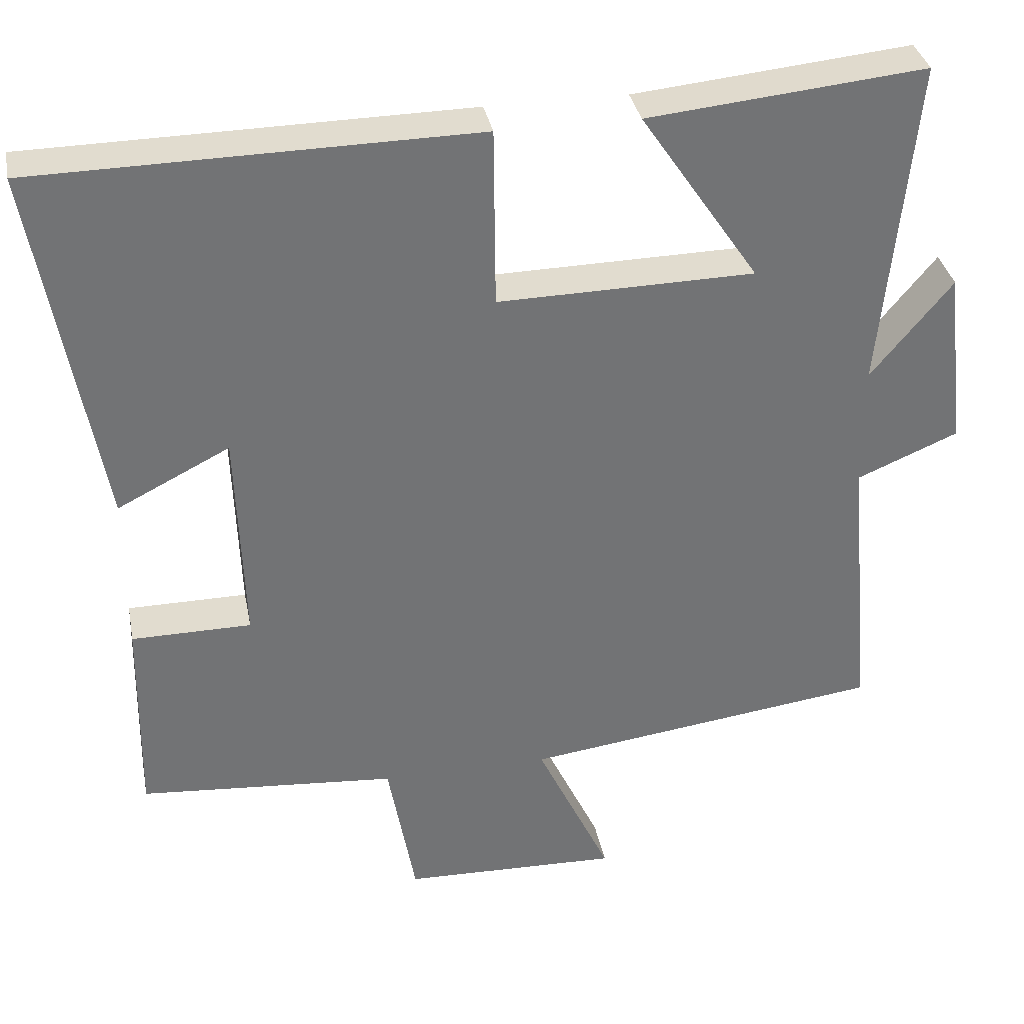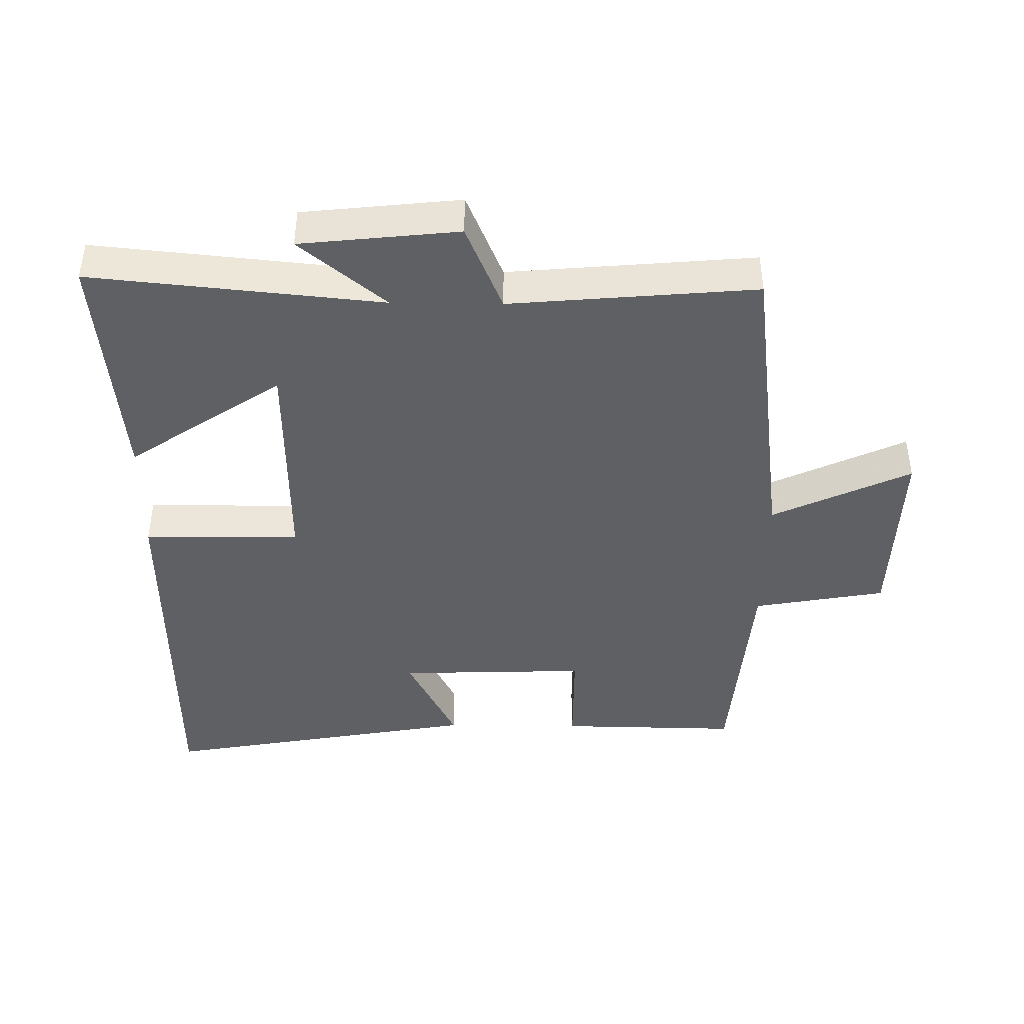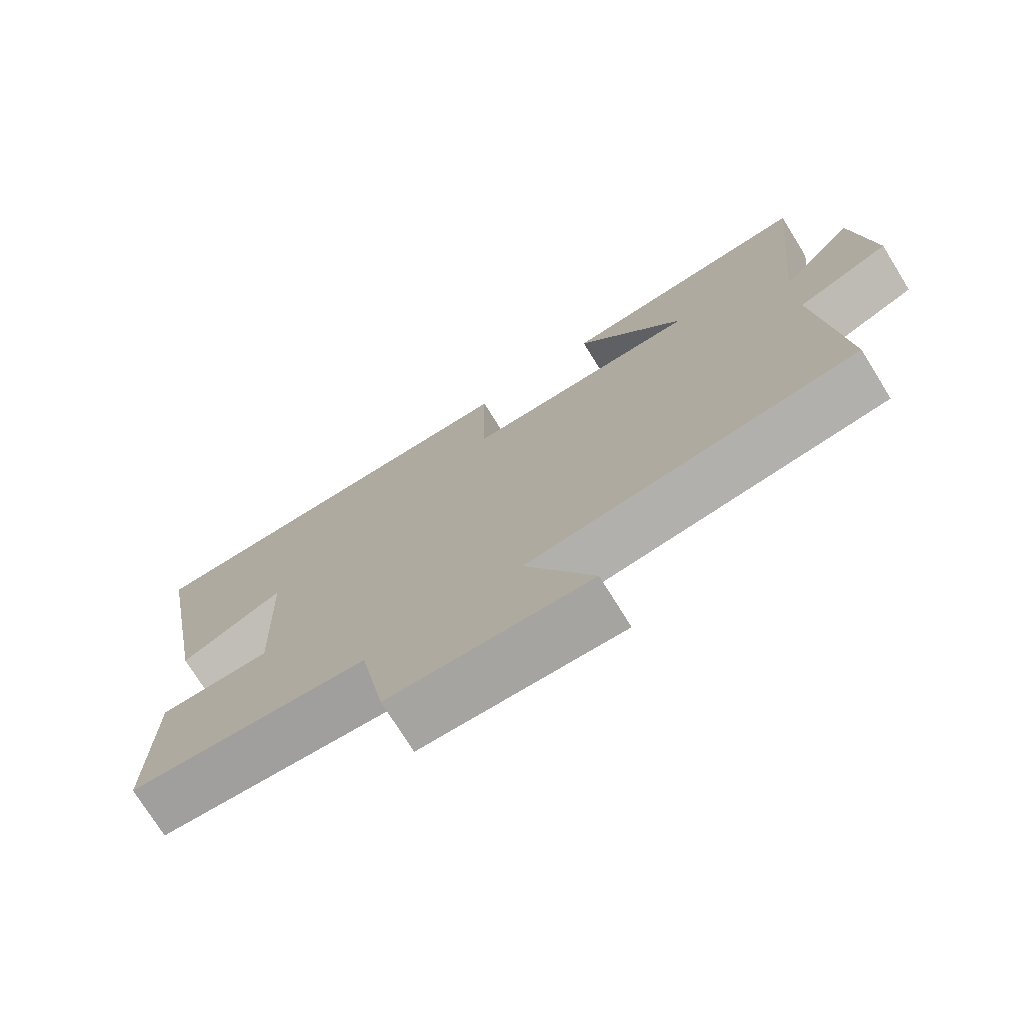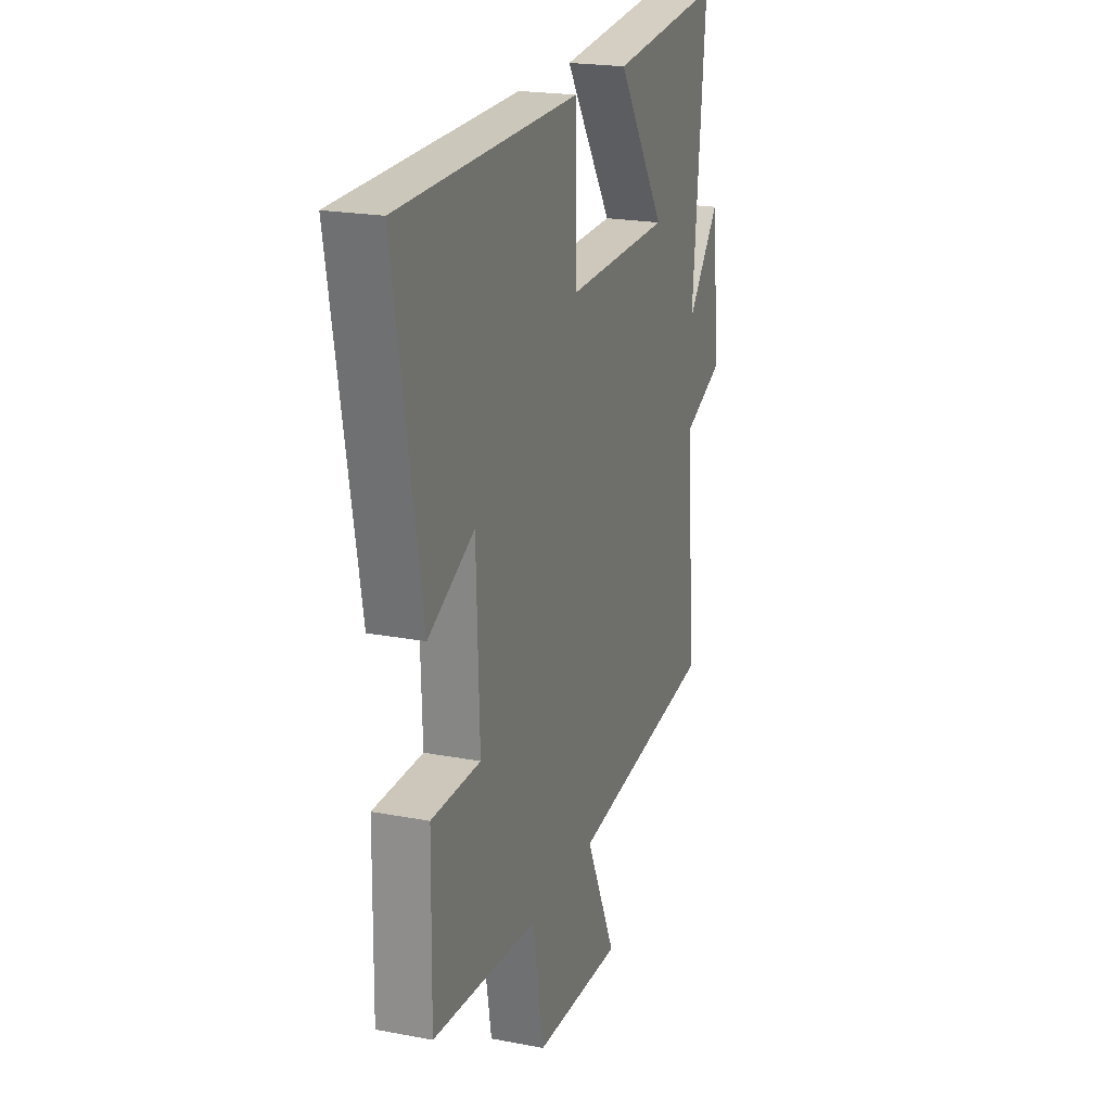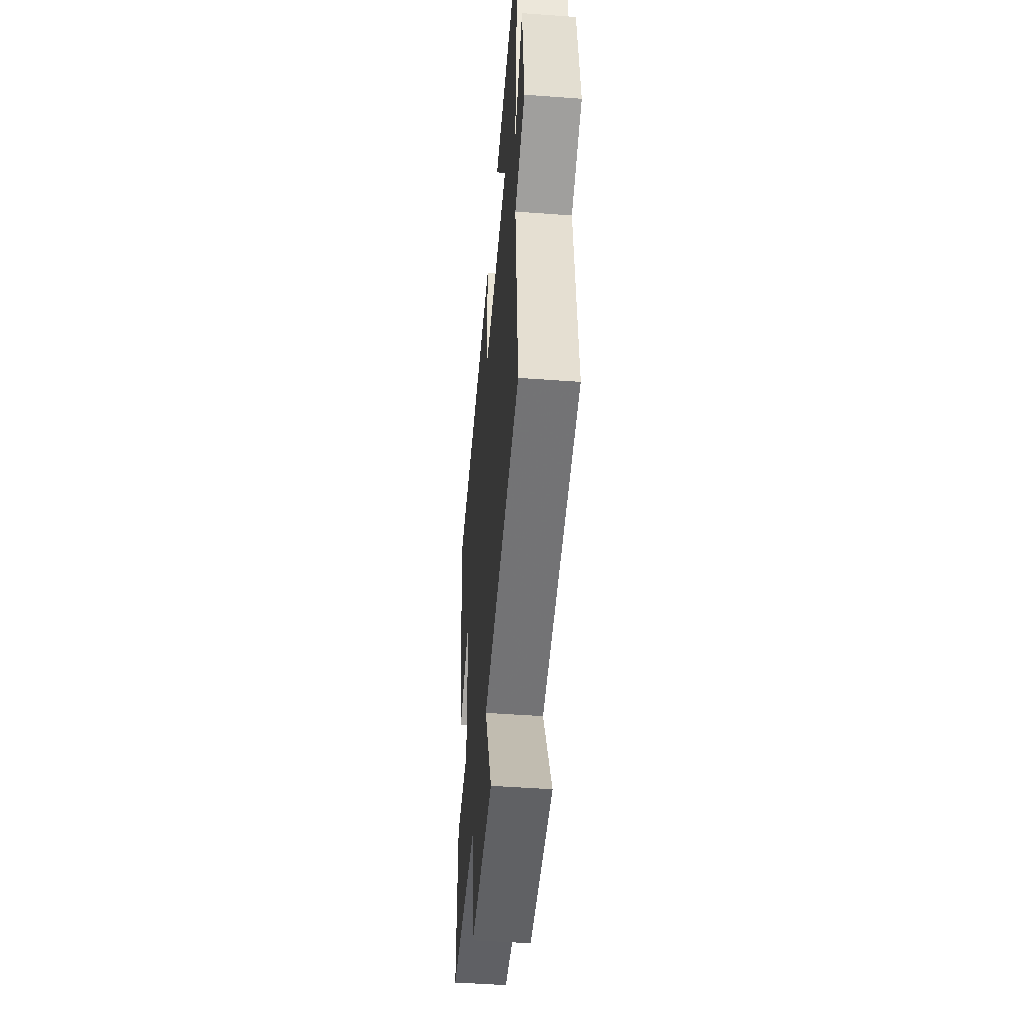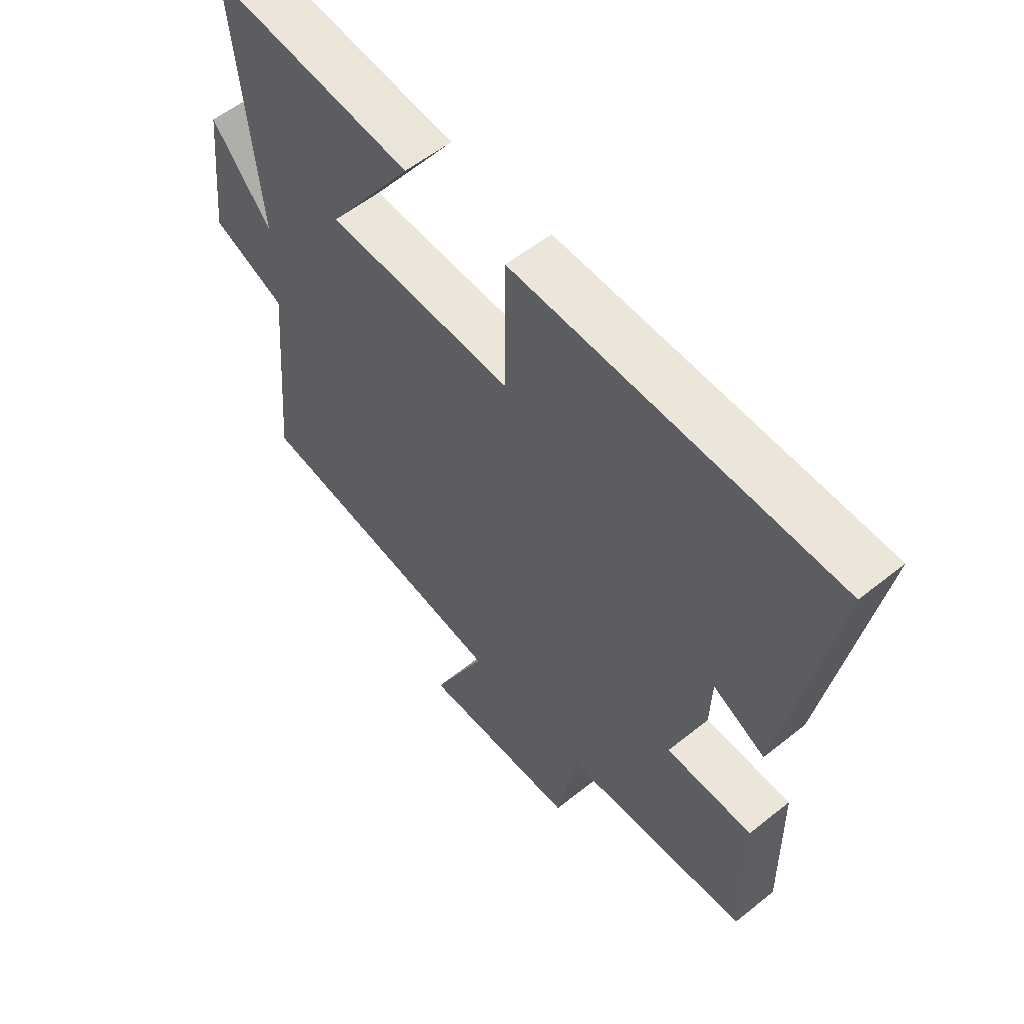
<metadata>
{"format":"obj","ext":"obj","renderer":"f3d","projection":"perspective","resolution":1024,"background":"white","views":[{"elev":34.6,"azim":-10.8,"up":"+Z"},{"elev":-42.9,"azim":89.2,"up":"+Y"},{"elev":-74.4,"azim":31.8,"up":"+Z"},{"elev":21.0,"azim":-71.1,"up":"+Z"},{"elev":-48.5,"azim":85.3,"up":"+Z"},{"elev":56.7,"azim":-129.9,"up":"+Z"}]}
</metadata>
<code>
v 0.533 0.07 -0.438
v 0.06 0.07 -0.5
v 0.158 0.07 -0.708
v -0.128 0.07 -0.7
v -0.164 0.07 -0.5
v -0.504 0.07 -0.473
v -0.5 0.07 -0.201
v -0.342 0.07 -0.2
v -0.352 0.07 0.086
v -0.5 0.07 0.011
v -0.586 0.07 0.492
v -0.006 0.07 0.5
v -0.004 0.07 0.263
v 0.334 0.07 0.269
v 0.178 0.07 0.5
v 0.543 0.07 0.536
v 0.5 0.07 0.097
v 0.607 0.07 0.227
v 0.633 0.07 -0.011
v 0.5 0.07 -0.067
v 0.533 0 -0.438
v 0.06 0 -0.5
v 0.158 0 -0.708
v -0.128 0 -0.7
v -0.164 0 -0.5
v -0.504 0 -0.473
v -0.5 0 -0.201
v -0.342 0 -0.2
v -0.352 0 0.086
v -0.5 0 0.011
v -0.586 0 0.492
v -0.006 0 0.5
v -0.004 0 0.263
v 0.334 0 0.269
v 0.178 0 0.5
v 0.543 0 0.536
v 0.5 0 0.097
v 0.607 0 0.227
v 0.633 0 -0.011
v 0.5 0 -0.067
f 17 18 19 20
f 14 15 16 17
f 13 14 17 20
f 10 11 12 13
f 9 10 13
f 8 9 13 20
f 5 6 7 8
f 5 8 20 1
f 2 3 4 5
f 1 2 5
f 40 39 38 37
f 37 36 35 34
f 40 37 34 33
f 33 32 31 30
f 33 30 29
f 40 33 29 28
f 28 27 26 25
f 21 40 28 25
f 25 24 23 22
f 25 22 21
f 1 21 22 2
f 2 22 23 3
f 3 23 24 4
f 4 24 25 5
f 5 25 26 6
f 6 26 27 7
f 7 27 28 8
f 8 28 29 9
f 9 29 30 10
f 10 30 31 11
f 11 31 32 12
f 12 32 33 13
f 13 33 34 14
f 14 34 35 15
f 15 35 36 16
f 16 36 37 17
f 17 37 38 18
f 18 38 39 19
f 19 39 40 20
f 20 40 21 1

</code>
